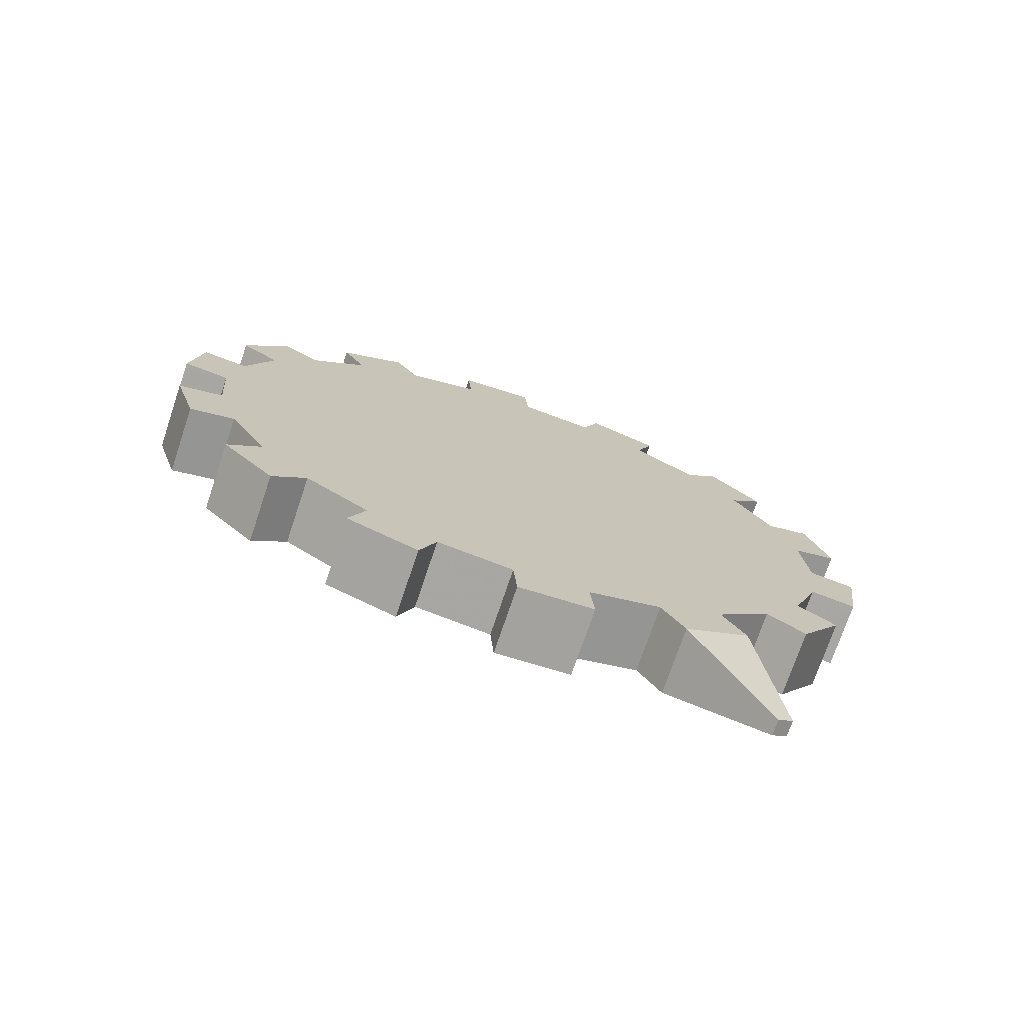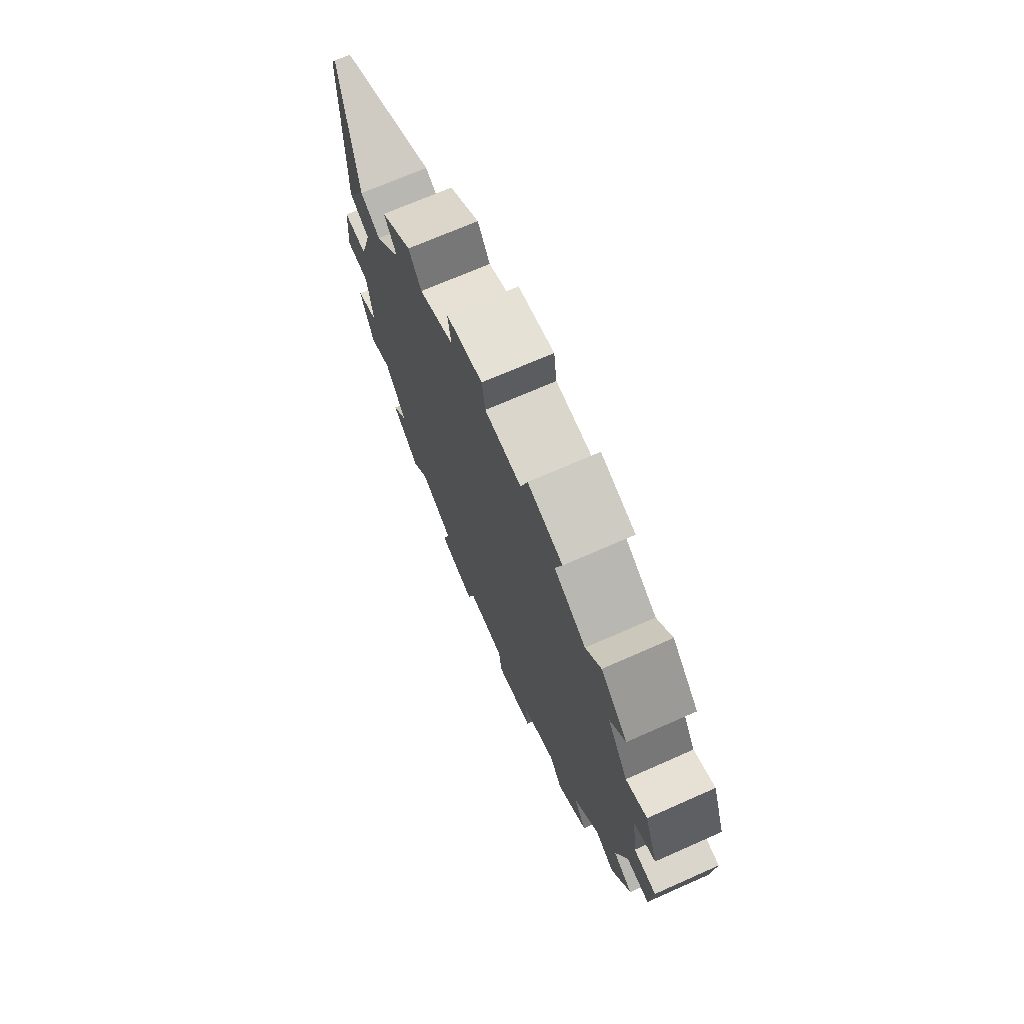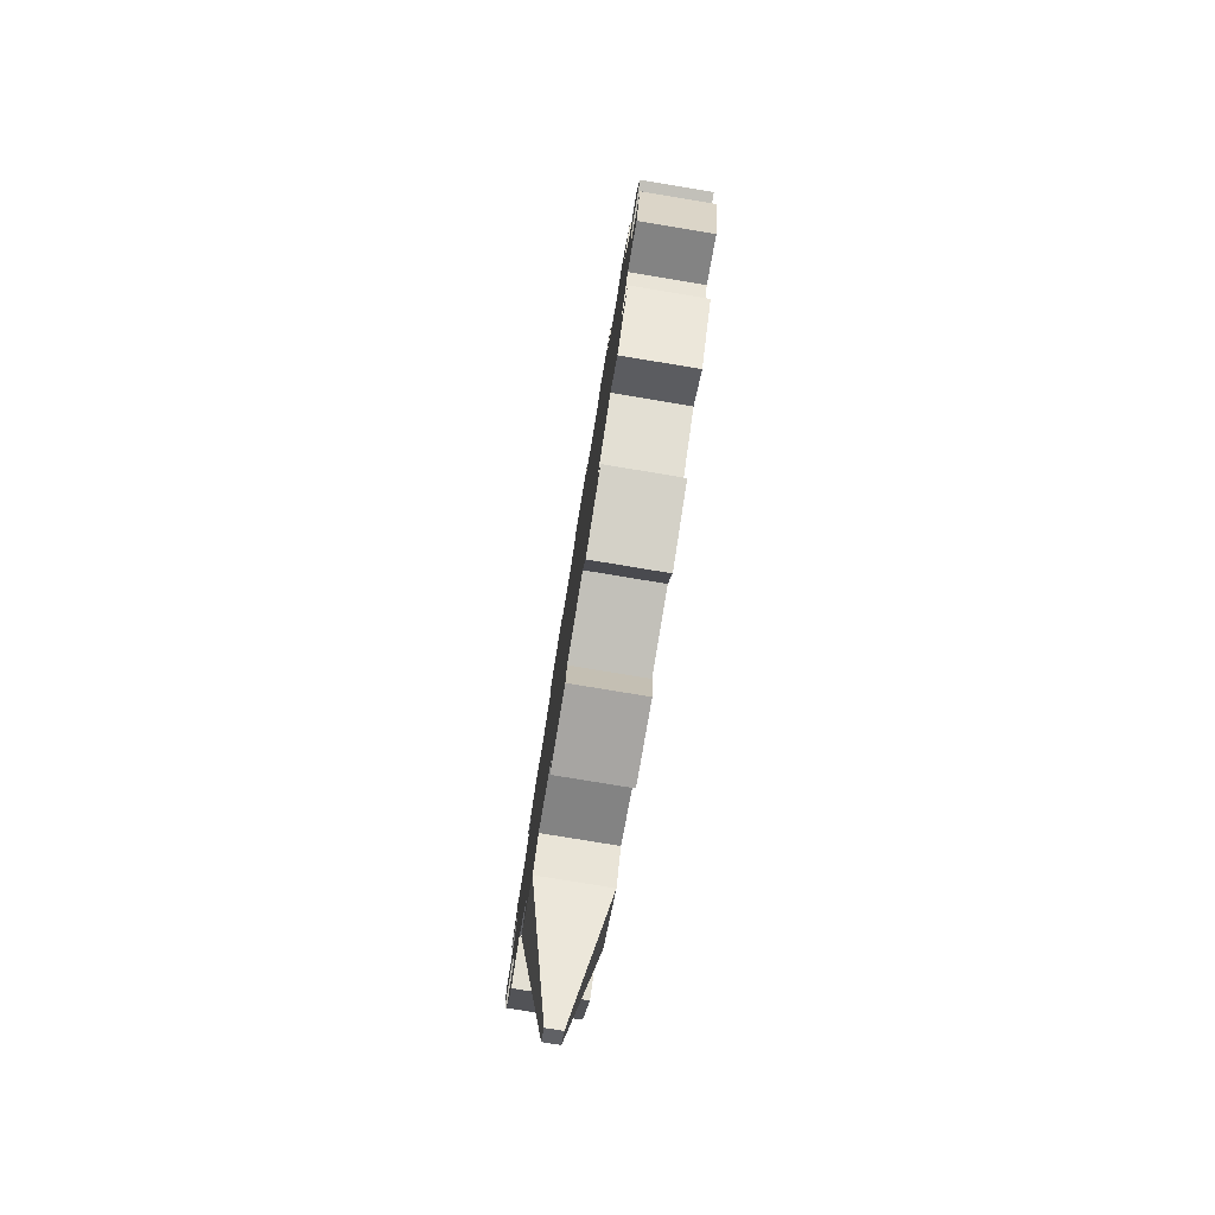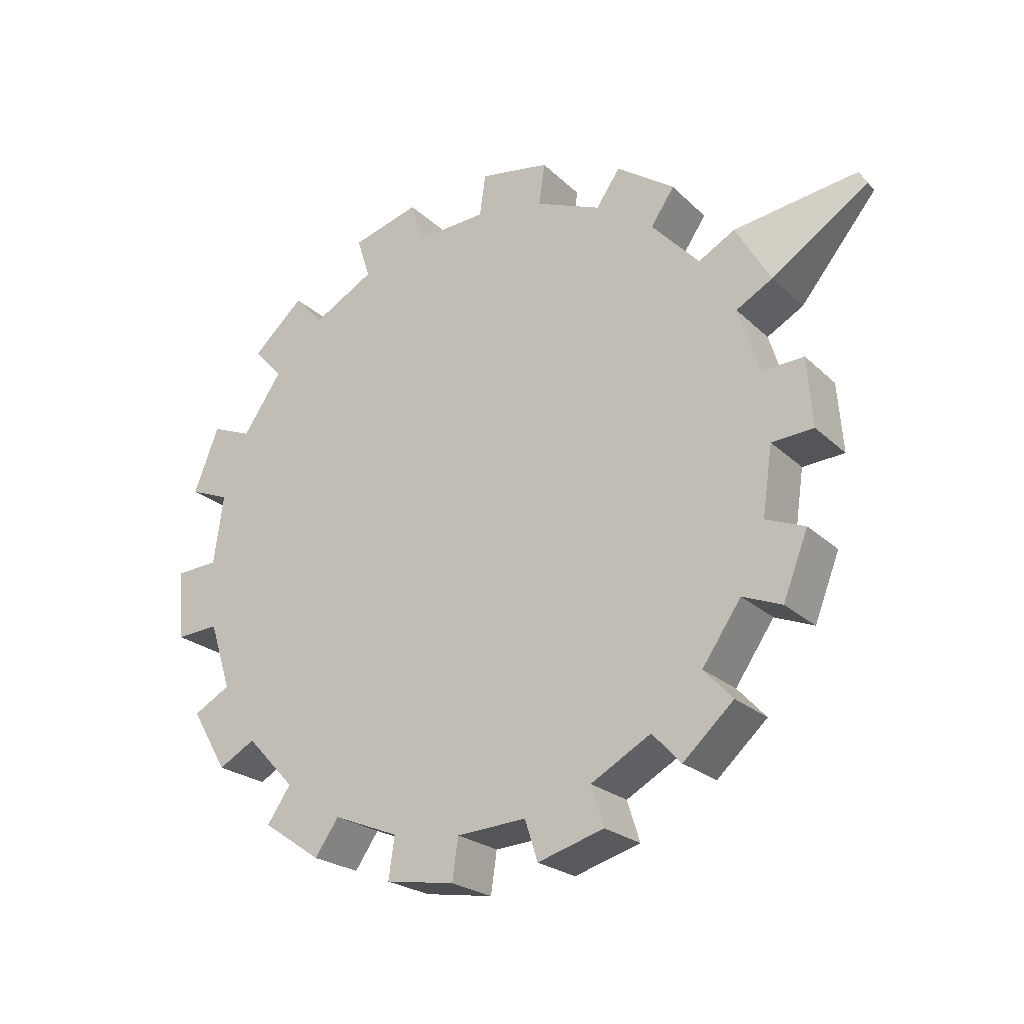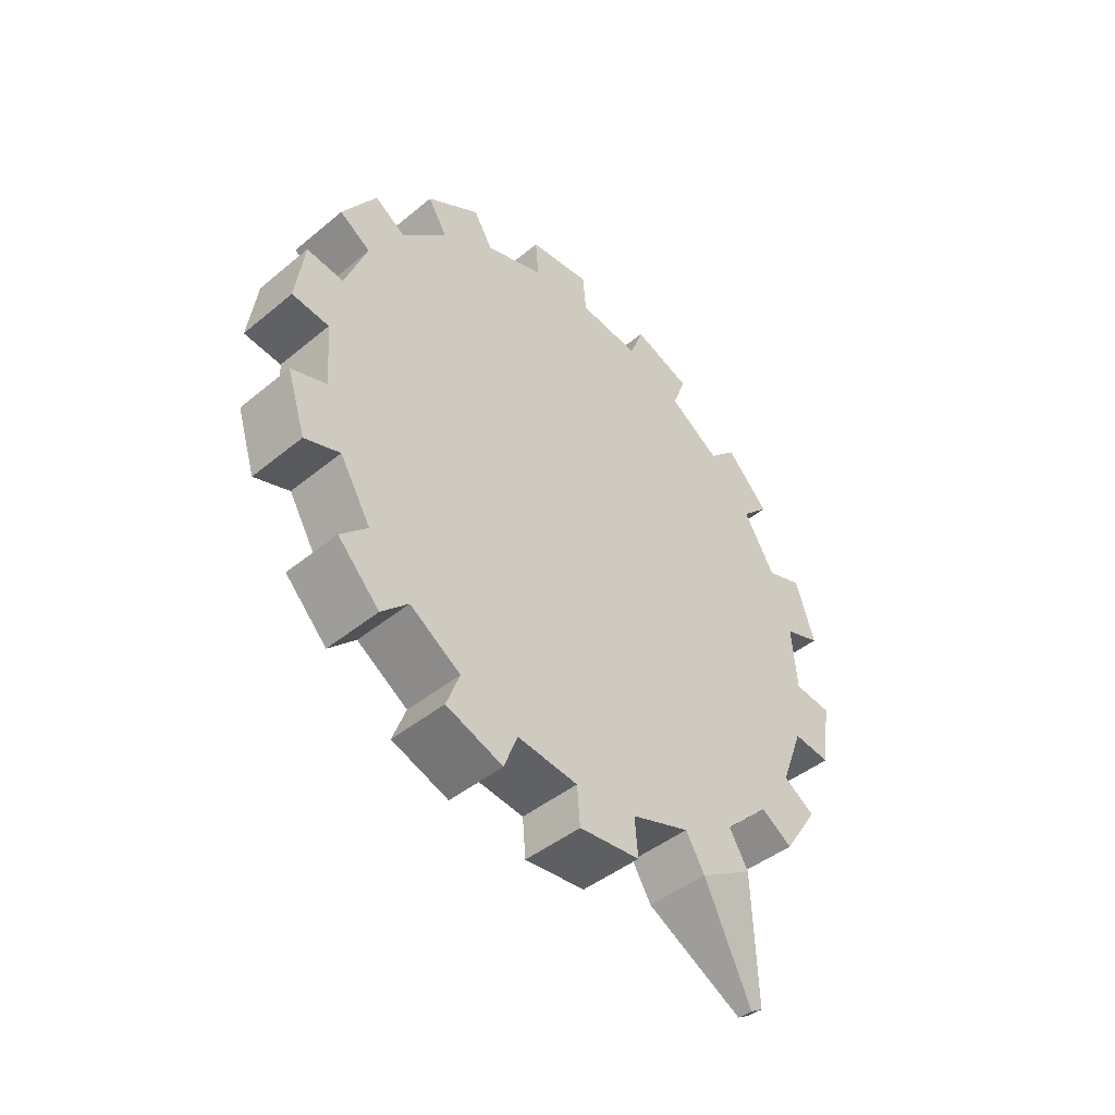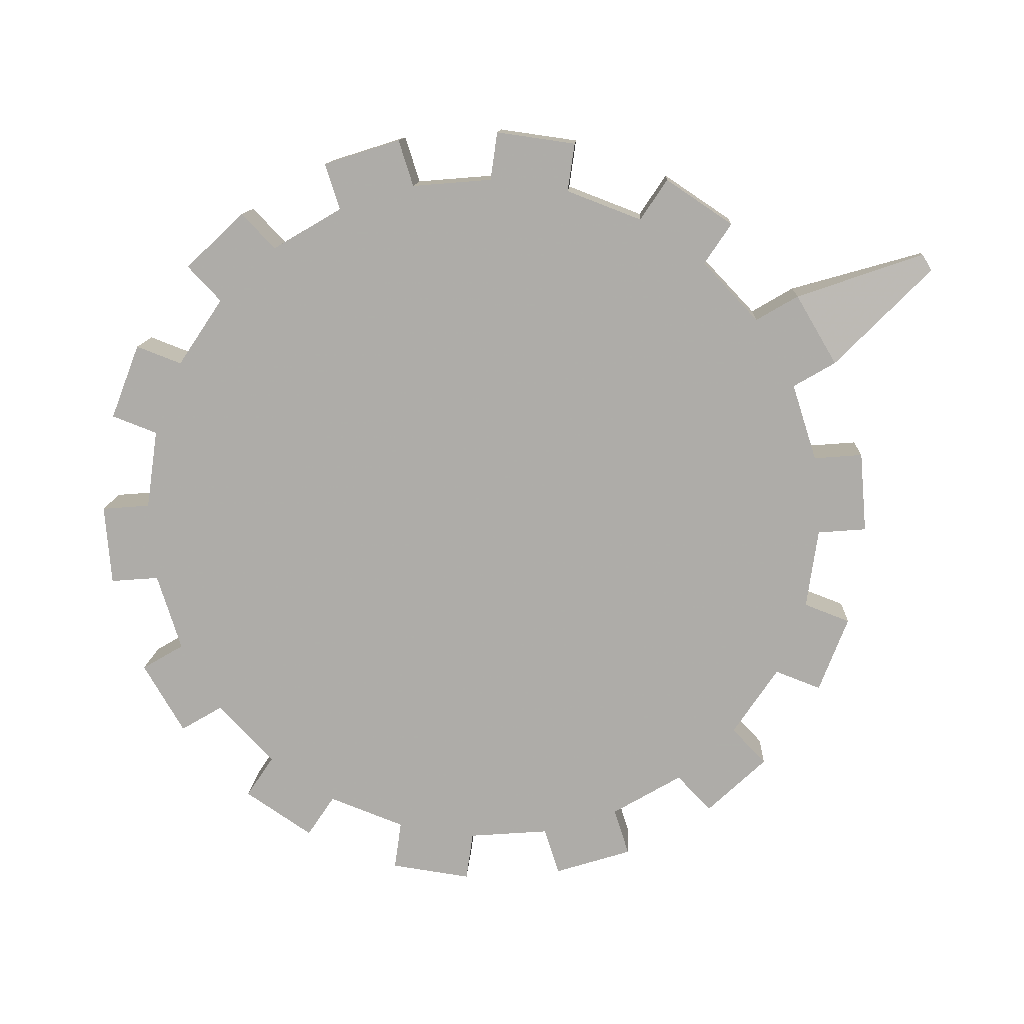
<metadata>
{"format":"obj","ext":"obj","renderer":"f3d","projection":"perspective","resolution":1024,"background":"white","views":[{"elev":-73.5,"azim":-108.6,"up":"+Y"},{"elev":69.6,"azim":156.1,"up":"+Z"},{"elev":-78.7,"azim":170.6,"up":"+Y"},{"elev":-22.4,"azim":-57.4,"up":"+Z"},{"elev":-43.8,"azim":-136.0,"up":"+Y"},{"elev":12.5,"azim":-87.2,"up":"+Z"}]}
</metadata>
<code>
o gear2_Cylinder.003
v 4.95 5.953 -2.463
v 5.05 5.953 -2.463
v 4.95 6.05 -2.52
v 5.05 6.05 -2.52
v 4.95 6.131 -2.597
v 5.05 6.131 -2.597
v 4.95 6.194 -2.69
v 5.05 6.194 -2.69
v 4.95 6.234 -2.794
v 5.05 6.234 -2.794
v 4.95 6.25 -2.905
v 5.05 6.25 -2.905
v 4.95 6.241 -3.017
v 5.05 6.241 -3.017
v 4.95 6.207 -3.123
v 5.05 6.207 -3.123
v 4.95 6.15 -3.22
v 5.05 6.15 -3.22
v 4.95 6.073 -3.301
v 5.05 6.073 -3.301
v 4.95 5.98 -3.364
v 5.05 5.98 -3.364
v 4.95 5.876 -3.404
v 5.05 5.876 -3.404
v 4.95 5.765 -3.42
v 5.05 5.765 -3.42
v 4.95 5.653 -3.411
v 5.05 5.653 -3.411
v 4.95 5.547 -3.377
v 5.05 5.547 -3.377
v 4.95 5.45 -3.32
v 5.05 5.45 -3.32
v 4.95 5.369 -3.243
v 5.05 5.369 -3.243
v 4.95 5.306 -3.15
v 5.05 5.306 -3.15
v 4.95 5.266 -3.046
v 5.05 5.266 -3.046
v 4.95 5.25 -2.935
v 5.05 5.25 -2.935
v 4.95 5.259 -2.823
v 5.05 5.259 -2.823
v 4.95 5.293 -2.717
v 5.05 5.293 -2.717
v 4.95 5.35 -2.62
v 5.05 5.35 -2.62
v 4.95 5.427 -2.539
v 5.05 5.427 -2.539
v 4.95 5.52 -2.476
v 5.05 5.52 -2.476
v 4.95 5.624 -2.436
v 5.05 5.624 -2.436
v 4.95 5.735 -2.42
v 5.05 5.735 -2.42
v 4.95 5.847 -2.429
v 5.05 5.847 -2.429
v 4.95 5.974 -2.399
v 5.05 5.974 -2.399
v 5.05 6.096 -2.471
v 4.95 6.096 -2.471
v 4.95 6.178 -2.547
v 5.05 6.178 -2.547
v 5.05 6.257 -2.665
v 4.95 6.257 -2.665
v 4.95 6.297 -2.77
v 5.05 6.297 -2.77
v 5.05 6.317 -2.911
v 4.95 6.317 -2.911
v 4.95 6.308 -3.022
v 5.05 6.308 -3.022
v 5.05 6.265 -3.158
v 4.95 6.265 -3.158
v 4.95 6.209 -3.254
v 5.05 6.209 -3.254
v 5.05 6.111 -3.358
v 4.95 6.111 -3.358
v 4.95 6.018 -3.42
v 5.05 6.018 -3.42
v 5.05 5.885 -3.471
v 4.95 5.885 -3.471
v 4.95 5.775 -3.487
v 5.05 5.775 -3.487
v 5.05 5.633 -3.475
v 4.95 5.633 -3.475
v 4.95 5.526 -3.441
v 5.05 5.526 -3.441
v 5.05 5.404 -3.369
v 4.95 5.404 -3.369
v 4.95 5.322 -3.293
v 5.05 5.322 -3.293
v 5.05 5.243 -3.175
v 4.95 5.243 -3.175
v 4.95 5.203 -3.07
v 5.05 5.203 -3.07
v 5.05 5.183 -2.929
v 4.95 5.183 -2.929
v 4.95 5.192 -2.818
v 5.05 5.192 -2.818
v 5.05 5.235 -2.682
v 4.95 5.235 -2.682
v 4.95 5.291 -2.586
v 5.05 5.291 -2.586
v 5.05 5.389 -2.482
v 4.95 5.389 -2.482
v 4.95 5.482 -2.42
v 5.05 5.482 -2.42
v 5.05 5.615 -2.369
v 4.95 5.615 -2.369
v 4.95 5.725 -2.353
v 5.05 5.725 -2.353
v 5.05 5.867 -2.365
v 4.95 5.867 -2.365
v 5.012 5.096 -2.551
v 4.988 5.096 -2.551
v 4.988 5.109 -2.528
v 5.012 5.109 -2.528
v 5.05 5.75 -2.92
v 4.95 5.75 -2.92
g gear2_Cylinder.003_None
f 2 3 1
f 52 108 51
f 6 7 5
f 15 73 17
f 10 11 9
f 33 90 34
f 14 15 13
f 15 71 72
f 17 20 19
f 32 90 87
f 22 23 21
f 31 89 33
f 26 27 25
f 49 106 50
f 29 32 31
f 32 88 31
f 33 36 35
f 50 103 48
f 38 39 37
f 13 70 14
f 42 43 41
f 47 105 49
f 45 48 47
f 12 70 67
f 49 52 51
f 48 104 47
f 1 3 118
f 53 56 55
f 11 69 13
f 2 4 3
f 60 62 61
f 64 66 65
f 67 69 68
f 71 73 72
f 75 77 76
f 79 81 80
f 84 86 85
f 87 89 88
f 92 94 93
f 95 97 96
f 100 115 101
f 104 106 105
f 107 109 108
f 111 57 112
f 16 74 71
f 53 108 109
f 17 74 18
f 54 107 52
f 36 92 35
f 53 110 54
f 35 93 37
f 38 91 36
f 19 75 76
f 37 94 38
f 21 76 77
f 1 58 2
f 56 112 55
f 22 75 20
f 4 60 3
f 1 112 57
f 21 78 22
f 3 61 5
f 2 111 56
f 40 96 39
f 4 62 59
f 39 97 41
f 5 62 6
f 42 95 40
f 24 80 23
f 41 98 42
f 23 81 25
f 26 79 24
f 8 64 7
f 25 82 26
f 7 65 9
f 44 100 43
f 10 63 8
f 45 100 101
f 9 66 10
f 46 99 44
f 28 84 27
f 45 102 46
f 27 85 29
f 30 83 28
f 12 68 11
f 29 86 30
f 113 115 114
f 99 116 113
f 99 114 100
f 101 116 102
f 4 2 117
f 2 56 117
f 56 54 117
f 54 52 117
f 52 50 117
f 50 48 117
f 48 46 117
f 46 44 117
f 44 42 117
f 42 40 117
f 40 38 117
f 38 36 117
f 36 34 117
f 34 32 117
f 32 30 117
f 30 28 117
f 28 26 117
f 26 24 117
f 24 22 117
f 22 20 117
f 20 18 117
f 18 16 117
f 16 14 117
f 14 12 117
f 12 10 117
f 10 8 117
f 8 6 117
f 6 4 117
f 3 5 118
f 5 7 118
f 7 9 118
f 9 11 118
f 11 13 118
f 13 15 118
f 15 17 118
f 17 19 118
f 19 21 118
f 21 23 118
f 23 25 118
f 25 27 118
f 27 29 118
f 29 31 118
f 31 33 118
f 33 35 118
f 35 37 118
f 37 39 118
f 39 41 118
f 41 43 118
f 43 45 118
f 45 47 118
f 47 49 118
f 49 51 118
f 51 53 118
f 53 55 118
f 55 1 118
f 52 107 108
f 6 8 7
f 15 72 73
f 10 12 11
f 33 89 90
f 14 16 15
f 15 16 71
f 17 18 20
f 32 34 90
f 22 24 23
f 31 88 89
f 26 28 27
f 49 105 106
f 29 30 32
f 32 87 88
f 33 34 36
f 50 106 103
f 38 40 39
f 13 69 70
f 42 44 43
f 47 104 105
f 45 46 48
f 12 14 70
f 49 50 52
f 48 103 104
f 53 54 56
f 11 68 69
f 60 59 62
f 64 63 66
f 67 70 69
f 71 74 73
f 75 78 77
f 79 82 81
f 84 83 86
f 87 90 89
f 92 91 94
f 95 98 97
f 100 114 115
f 104 103 106
f 107 110 109
f 111 58 57
f 16 18 74
f 53 51 108
f 17 73 74
f 54 110 107
f 36 91 92
f 53 109 110
f 35 92 93
f 38 94 91
f 19 20 75
f 37 93 94
f 21 19 76
f 1 57 58
f 56 111 112
f 22 78 75
f 4 59 60
f 1 55 112
f 21 77 78
f 3 60 61
f 2 58 111
f 40 95 96
f 4 6 62
f 39 96 97
f 5 61 62
f 42 98 95
f 24 79 80
f 41 97 98
f 23 80 81
f 26 82 79
f 8 63 64
f 25 81 82
f 7 64 65
f 44 99 100
f 10 66 63
f 45 43 100
f 9 65 66
f 46 102 99
f 28 83 84
f 45 101 102
f 27 84 85
f 30 86 83
f 12 67 68
f 29 85 86
f 113 116 115
f 99 102 116
f 99 113 114
f 101 115 116

</code>
